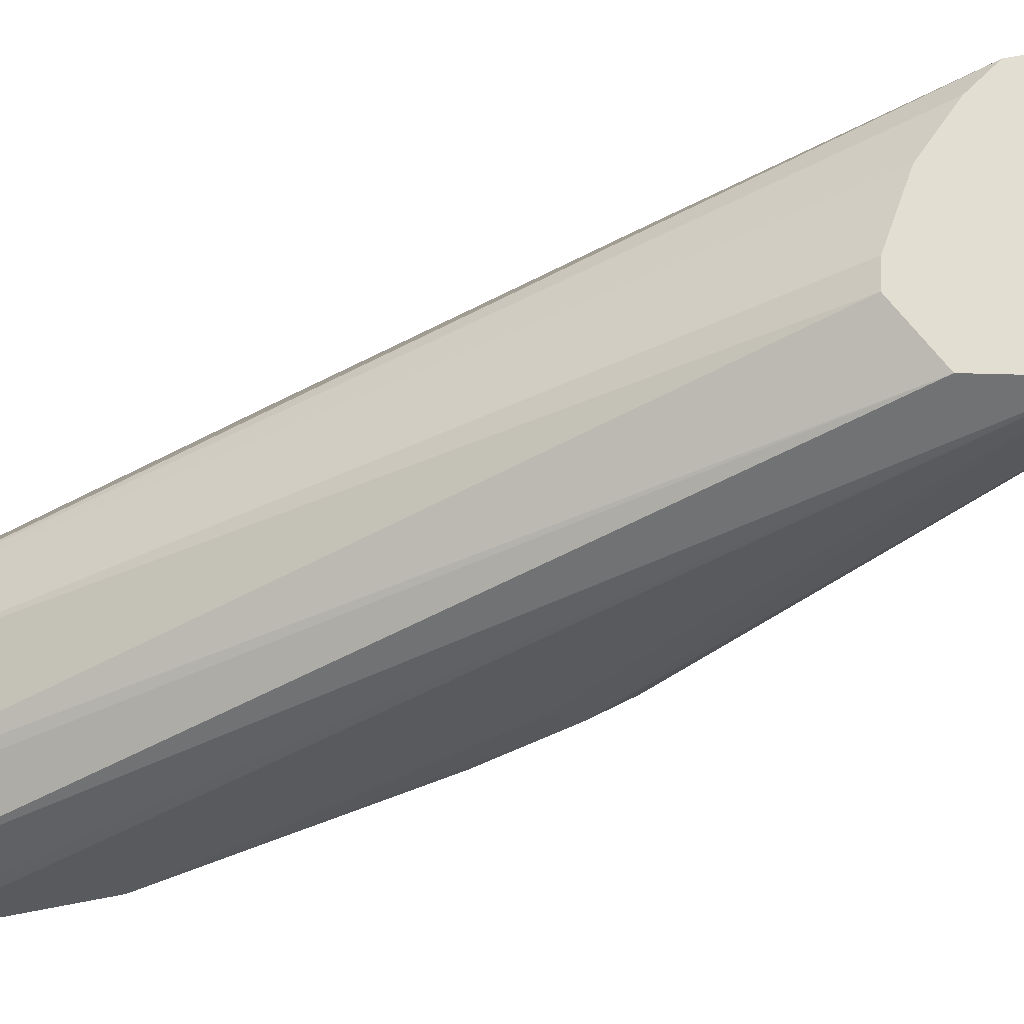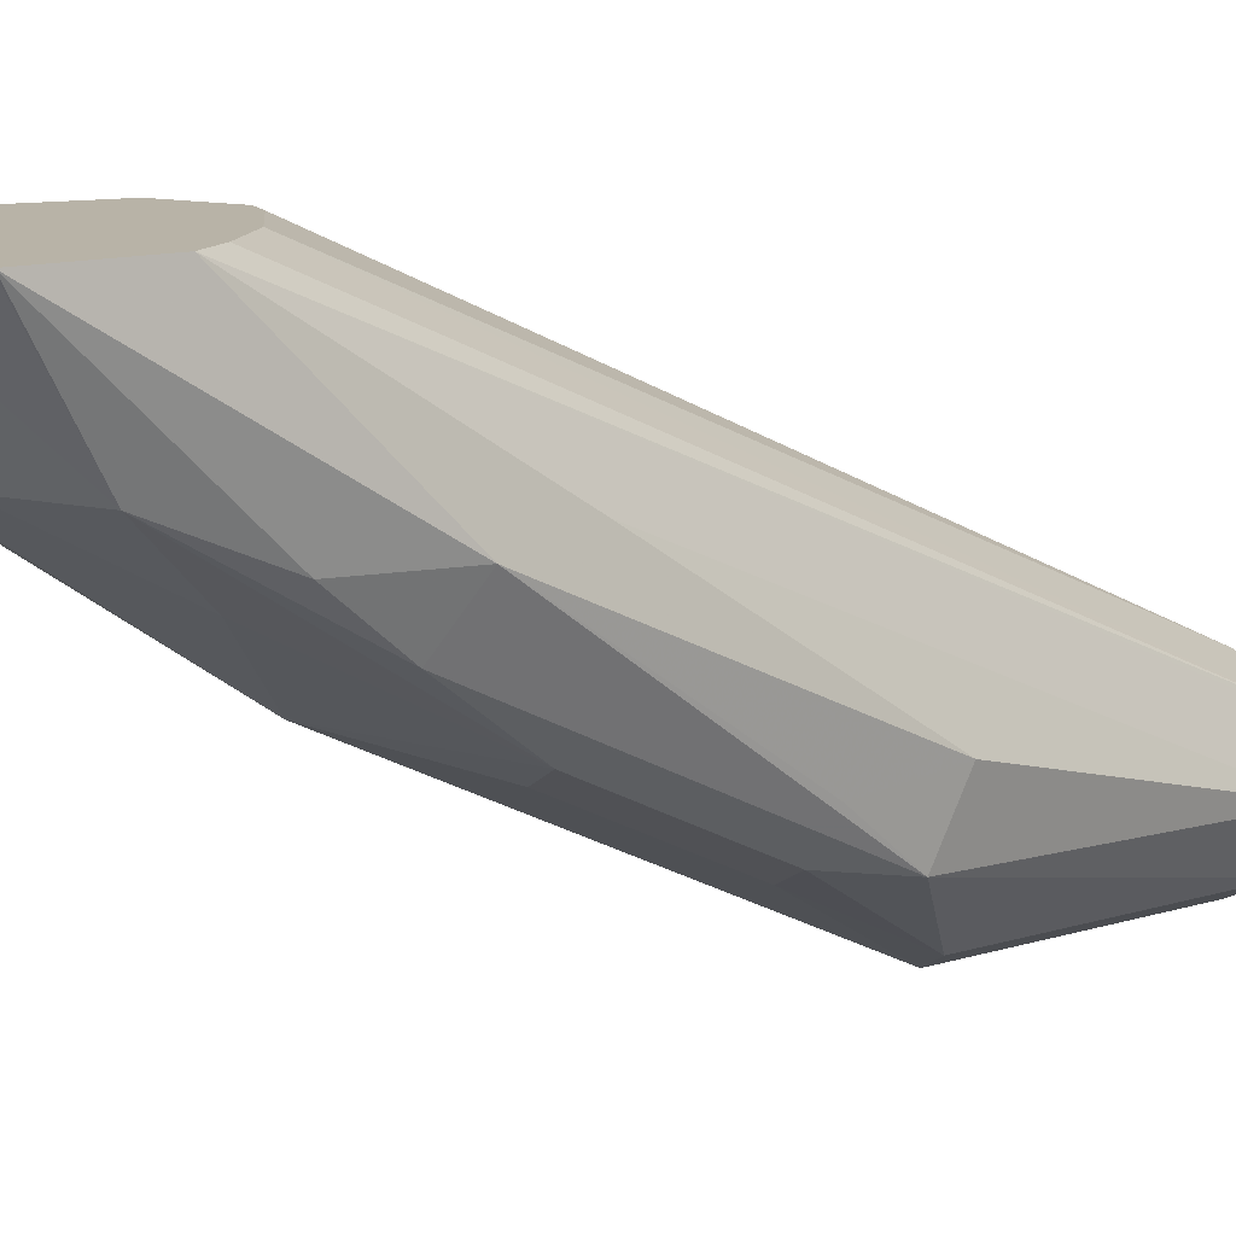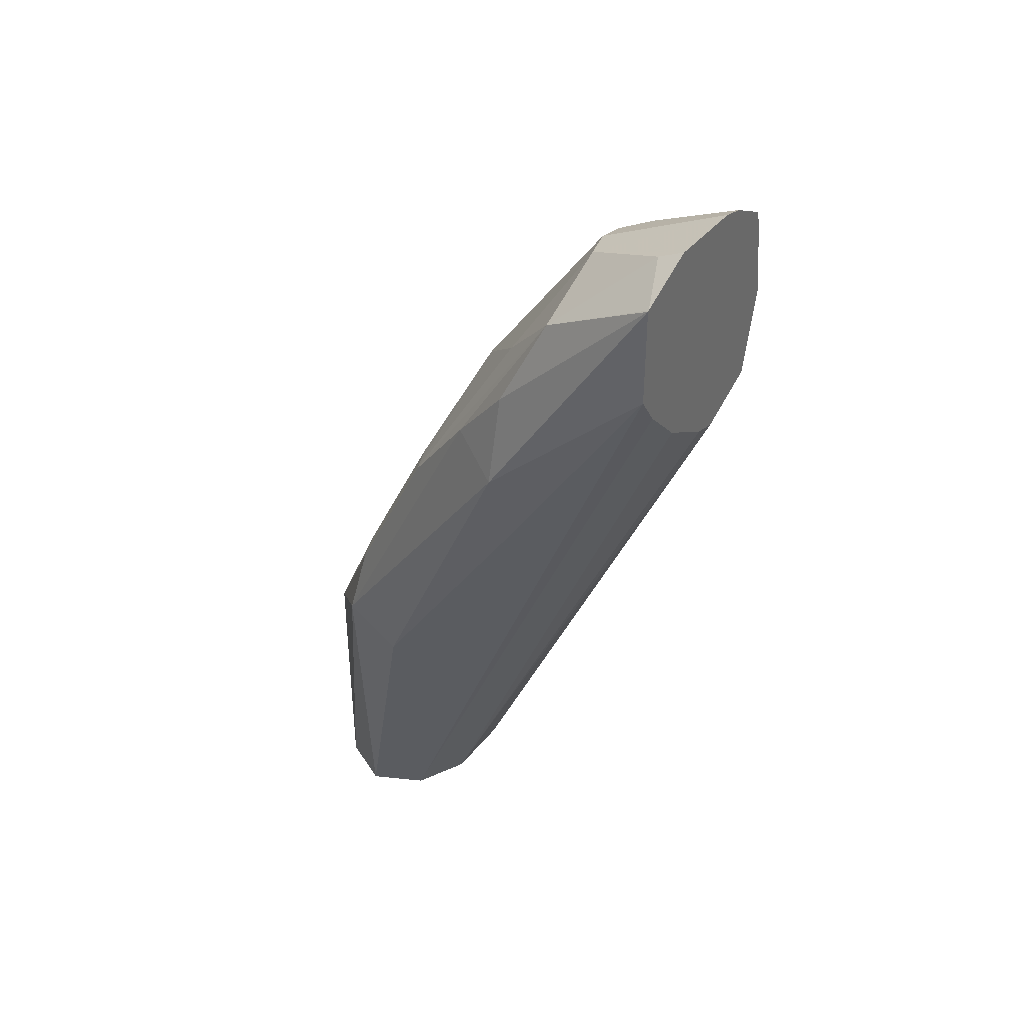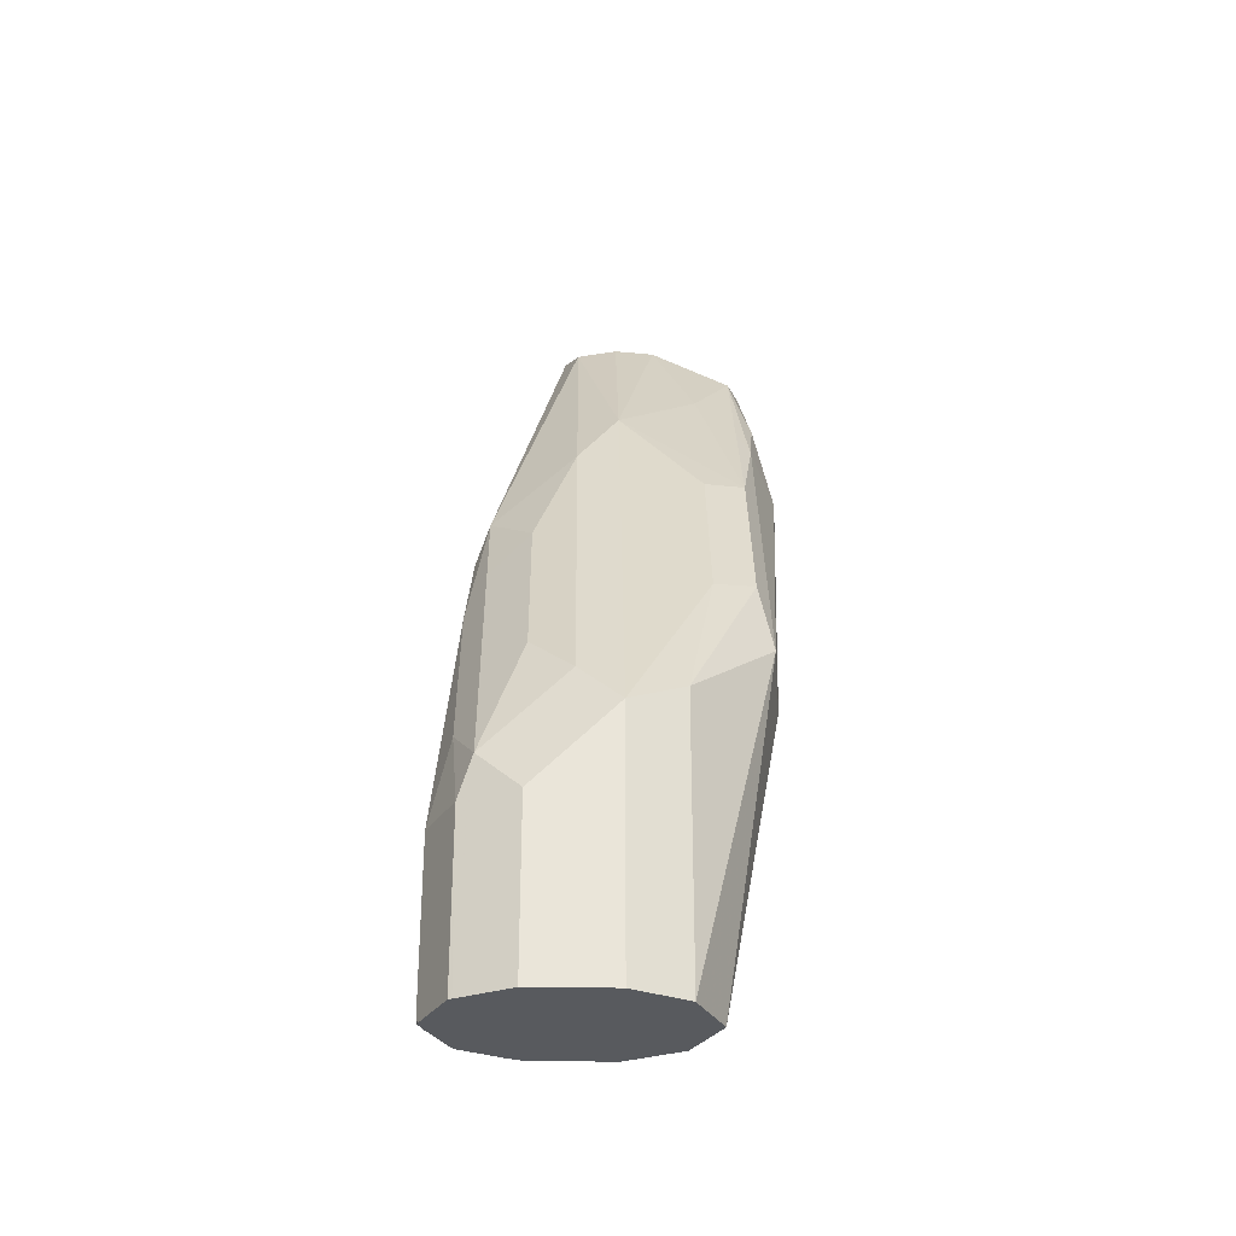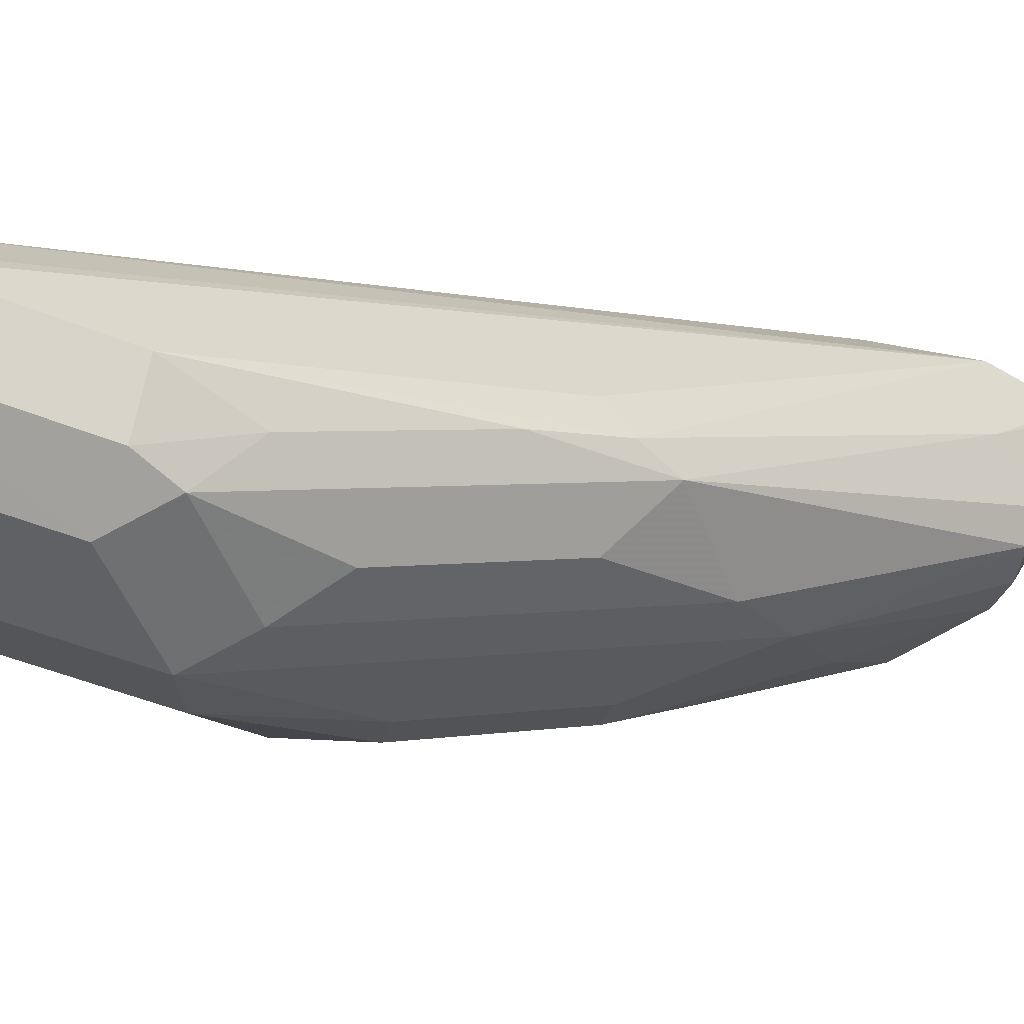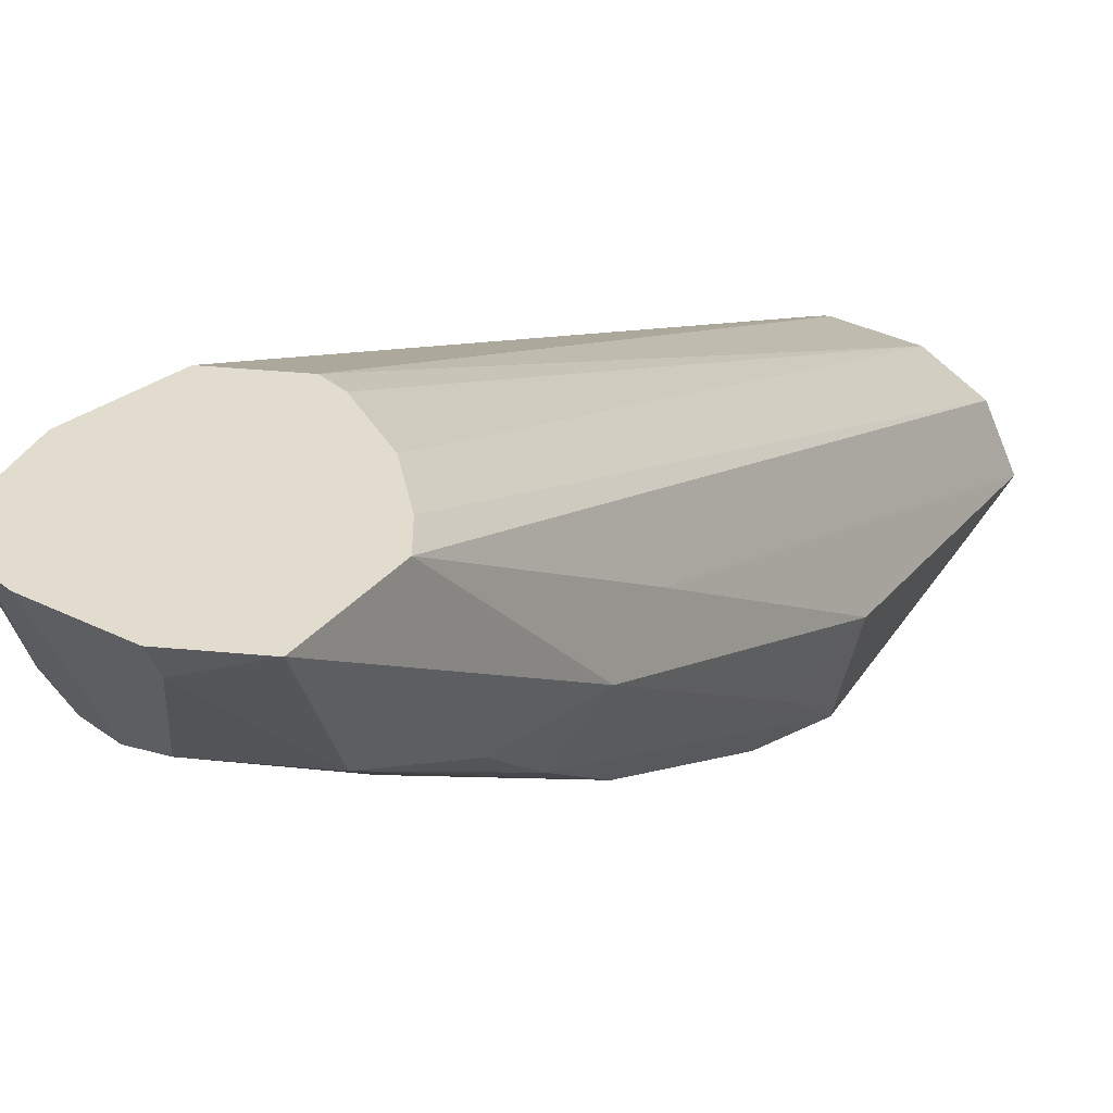
<metadata>
{"format":"obj","ext":"obj","renderer":"f3d","projection":"perspective","resolution":1024,"background":"white","views":[{"elev":67.6,"azim":79.0,"up":"+Z"},{"elev":12.8,"azim":-125.0,"up":"+Z"},{"elev":39.2,"azim":-55.9,"up":"+Y"},{"elev":-30.8,"azim":178.6,"up":"+Y"},{"elev":-47.3,"azim":65.0,"up":"+Z"},{"elev":34.1,"azim":-146.0,"up":"+Z"}]}
</metadata>
<code>
v 0 0.4245 -0.5777
v -0.03397 0.4245 -0.5777
v 0.009509 0.4221 -0.5777
v 0.01698 0.3906 -0.6369
v 0 0.3963 -0.6341
v -0.01698 0.3991 -0.6284
v -0.03397 0.4189 -0.5888
v -0.05896 0.412 -0.5777
v 0.02681 0.413 -0.5777
v 0.02264 0.3963 -0.6227
v 0.05095 0.2547 -0.7048
v 0.01698 0.2887 -0.7048
v 0 0.317 -0.6907
v -0.05095 0.3821 -0.6284
v -0.03397 0.351 -0.6567
v -0.05944 0.4116 -0.5777
v 0.02843 0.4076 -0.5777
v 0.03397 0.3736 -0.6114
v 0.0566 0.2378 -0.702
v 0.05944 0.2038 -0.7176
v 0.05095 0.2208 -0.7218
v 0.03397 0.2378 -0.726
v 0 0.2717 -0.7133
v 0.01698 0.2208 -0.7388
v -0.03397 0.2081 -0.7388
v -0.03397 0.276 -0.7048
v -0.05095 0.2802 -0.6963
v -0.05095 0.3312 -0.6624
v -0.0566 0.317 -0.668
v -0.05944 0.3439 -0.6454
v -0.06793 0.3057 -0.6454
v -0.05944 0.3692 -0.5777
v 0.03397 0.3736 -0.5777
v 0.0566 0.2265 -0.6907
v 0.06793 0.1019 -0.7473
v 0.05944 0.1359 -0.7515
v 0.05095 0.1869 -0.7388
v 0.03397 0.1699 -0.76
v 0 0.1359 -0.7813
v 0.01698 0.1529 -0.7727
v -0.02264 0.1472 -0.7699
v -0.05095 0.2123 -0.7303
v -0.0566 0.1812 -0.736
v -0.05944 0.2717 -0.6412
v -0.05944 0.2081 -0.7133
v -0.05944 0.1699 -0.7091
v -0.05095 0.3566 -0.5777
v -0.02337 0.0318 -0.7261
v -0.02264 0.0318 -0.7246
v 0.03397 0.3734 -0.5777
v 0.0566 0.1925 -0.6907
v 0.06793 0.03399 -0.7473
v 0.0566 0.1019 -0.7699
v 0.05095 0.1189 -0.7727
v 0.03397 0.1019 -0.7813
v 0 0.0318 -0.7813
v -0.02264 0.0318 -0.7699
v -0.03397 0.0318 -0.7473
v -0.03397 0.3393 -0.5777
v -0.001436 0.0318 -0.714
v 0.02552 0.3354 -0.5777
v 0.0566 0.0318 -0.7246
v 0.06575 0.0318 -0.7429
v 0.06744 0.0318 -0.7473
v 0.0672 0.0318 -0.7487
v 0.0566 0.0318 -0.7699
v 0.05515 0.0318 -0.7706
v 0.03397 0.0318 -0.7813
v -0.009882 0.325 -0.5777
v 0 0.0318 -0.7133
v 0.02547 0.3352 -0.5777
v 0.0383 0.0318 -0.7155
v 0 0.3225 -0.5777
v 0.03179 0.0318 -0.7133
v 0.03397 0.0318 -0.7138
f 37 54 38
f 39 54 55
f 36 54 37
f 38 54 40
f 39 40 54
f 39 55 68
f 43 46 45
f 39 56 57
f 39 57 41
f 41 43 42
f 41 57 43
f 43 57 58
f 36 53 54
f 43 58 46
f 39 68 56
f 35 53 36
f 29 43 31
f 35 52 66
f 27 42 29
f 29 31 30
f 29 42 43
f 44 46 58
f 31 44 32
f 31 43 45
f 31 45 46
f 31 46 44
f 32 44 48
f 32 48 49
f 32 49 47
f 33 50 51
f 33 51 34
f 34 51 52
f 34 52 35
f 35 66 53
f 44 58 48
f 48 70 60
f 48 58 57
f 52 64 65
f 52 65 66
f 53 66 67
f 53 67 54
f 54 67 55
f 55 67 68
f 59 60 70
f 59 70 69
f 27 29 28
f 62 71 72
f 69 70 73
f 70 74 73
f 71 73 75
f 71 75 72
f 73 74 75
f 52 63 64
f 47 49 59
f 50 52 51
f 50 62 63
f 48 57 56
f 48 56 68
f 48 68 67
f 48 67 66
f 48 66 65
f 48 65 64
f 48 64 63
f 48 63 62
f 48 62 72
f 48 72 75
f 48 75 74
f 48 74 70
f 48 60 49
f 49 60 59
f 50 61 62
f 50 63 52
f 61 71 62
f 25 27 26
f 25 41 42
f 2 7 8
f 3 9 10
f 3 10 4
f 4 10 11
f 4 11 12
f 4 12 13
f 2 6 7
f 4 13 5
f 6 14 7
f 6 13 15
f 6 15 14
f 7 14 8
f 8 14 16
f 9 17 18
f 5 13 6
f 1 6 2
f 1 5 6
f 1 4 5
f 1 2 8
f 1 8 16
f 1 16 32
f 1 32 47
f 25 42 27
f 1 59 69
f 1 69 73
f 1 73 71
f 1 71 61
f 1 61 50
f 1 50 33
f 1 33 17
f 1 17 9
f 1 9 3
f 1 3 4
f 9 18 10
f 10 18 11
f 1 47 59
f 11 20 21
f 19 33 34
f 19 34 35
f 19 35 20
f 20 35 36
f 20 36 37
f 20 37 21
f 17 19 18
f 21 37 38
f 22 38 24
f 23 24 39
f 23 39 25
f 24 40 39
f 25 39 41
f 11 19 20
f 21 38 22
f 17 33 19
f 24 38 40
f 16 30 31
f 16 31 32
f 11 22 12
f 12 23 13
f 12 22 24
f 12 24 23
f 13 23 25
f 13 25 26
f 11 18 19
f 13 27 15
f 15 27 28
f 13 26 27
f 14 30 16
f 11 21 22
f 14 29 30
f 14 28 29
f 14 15 28

</code>
